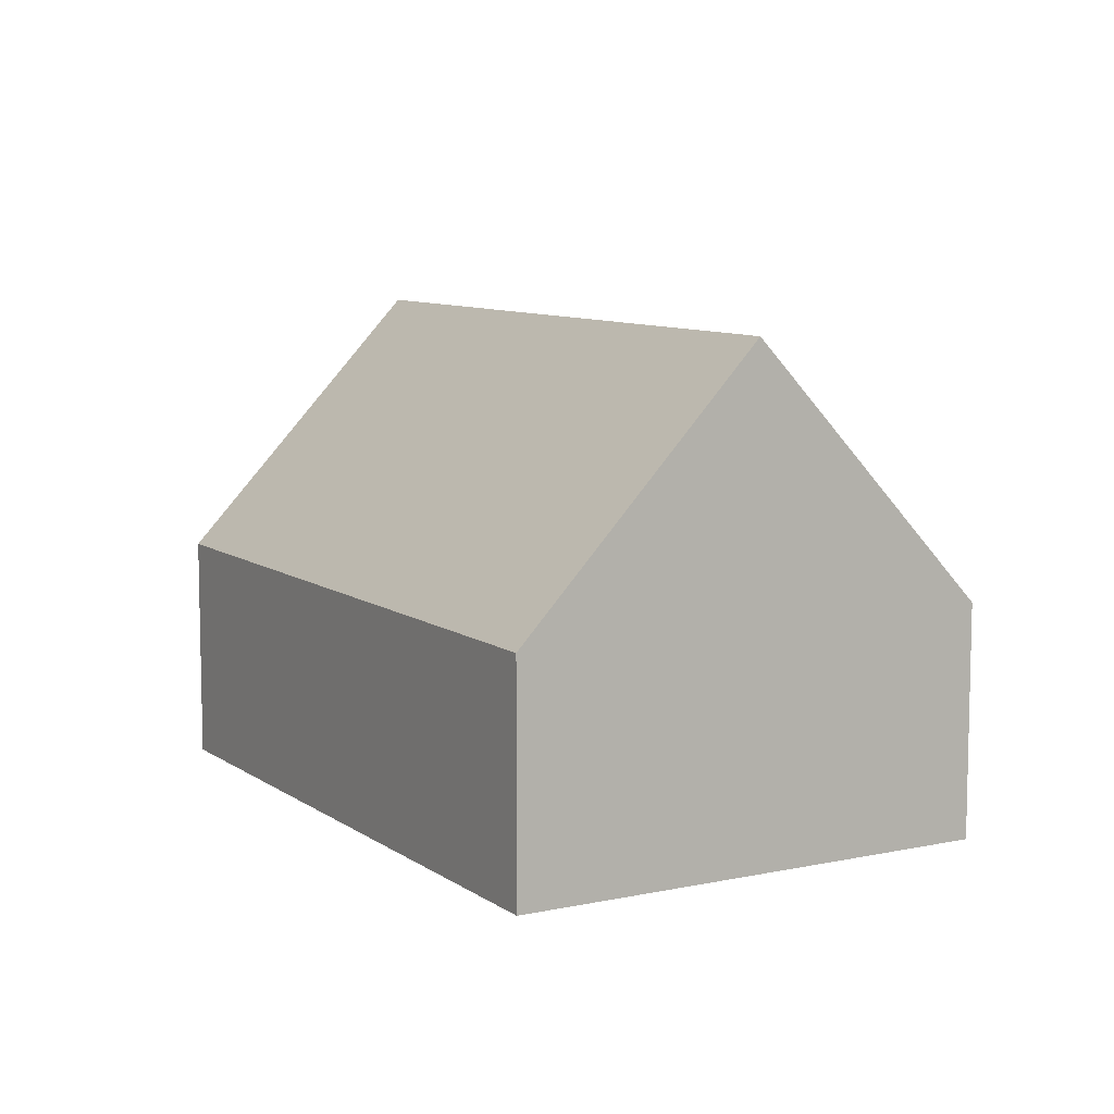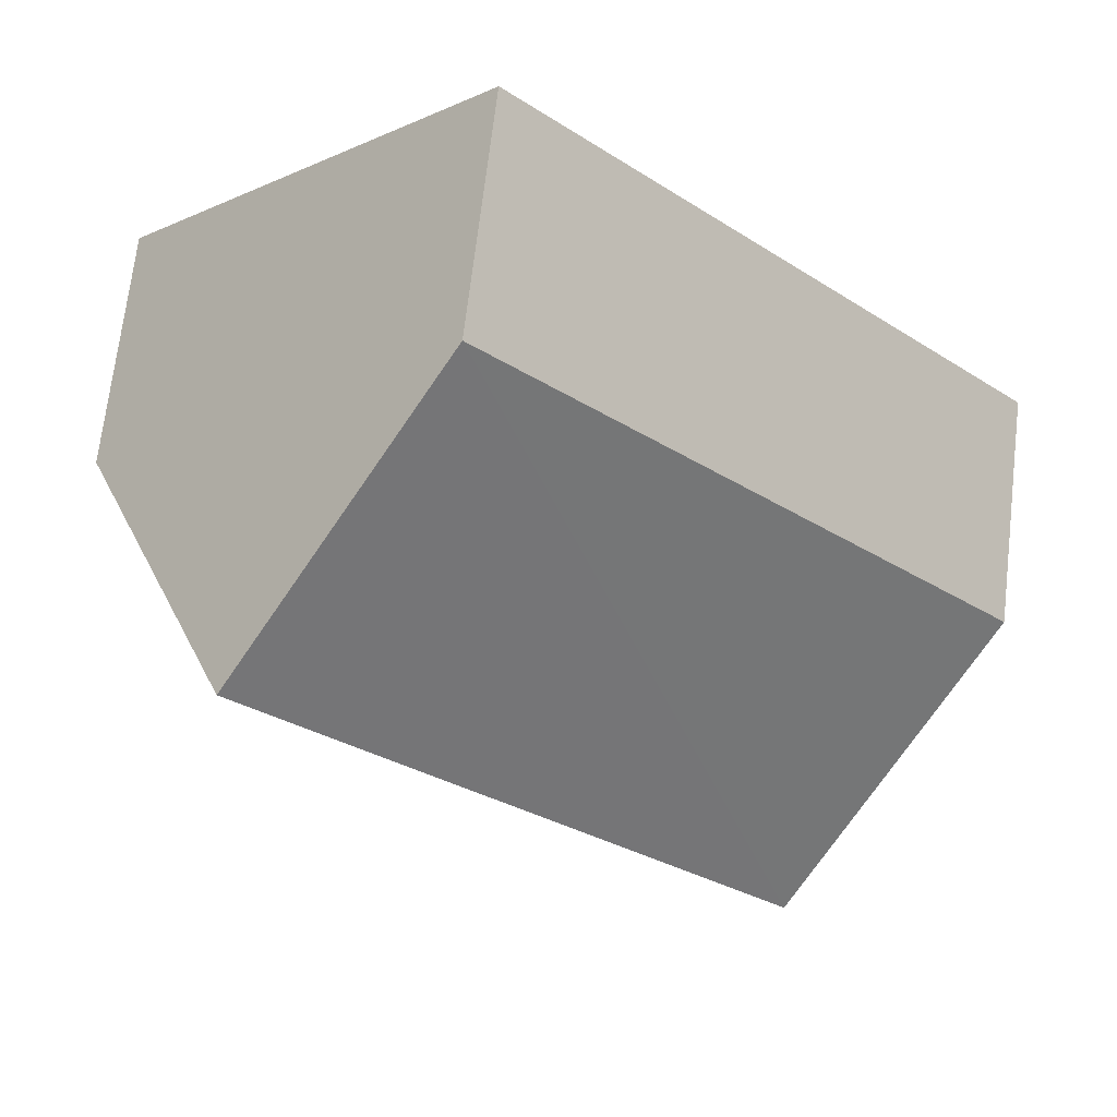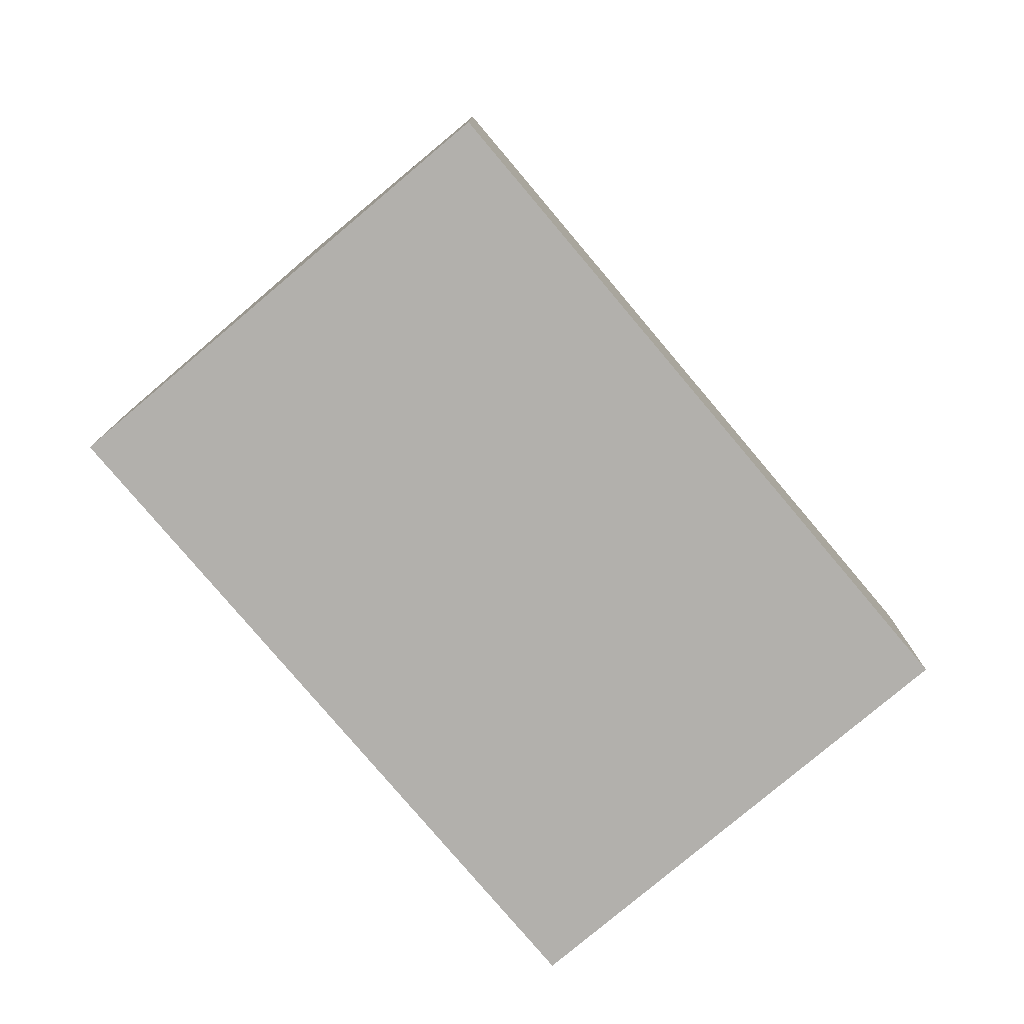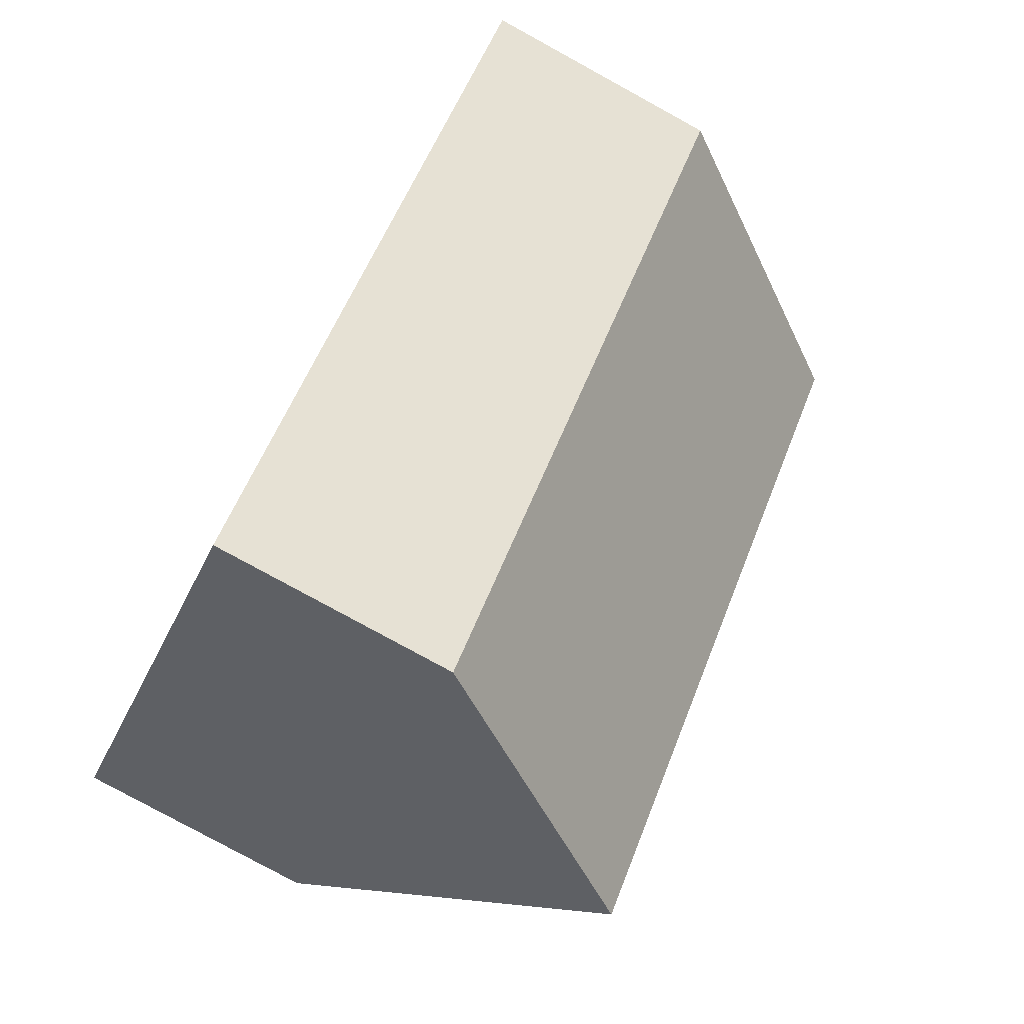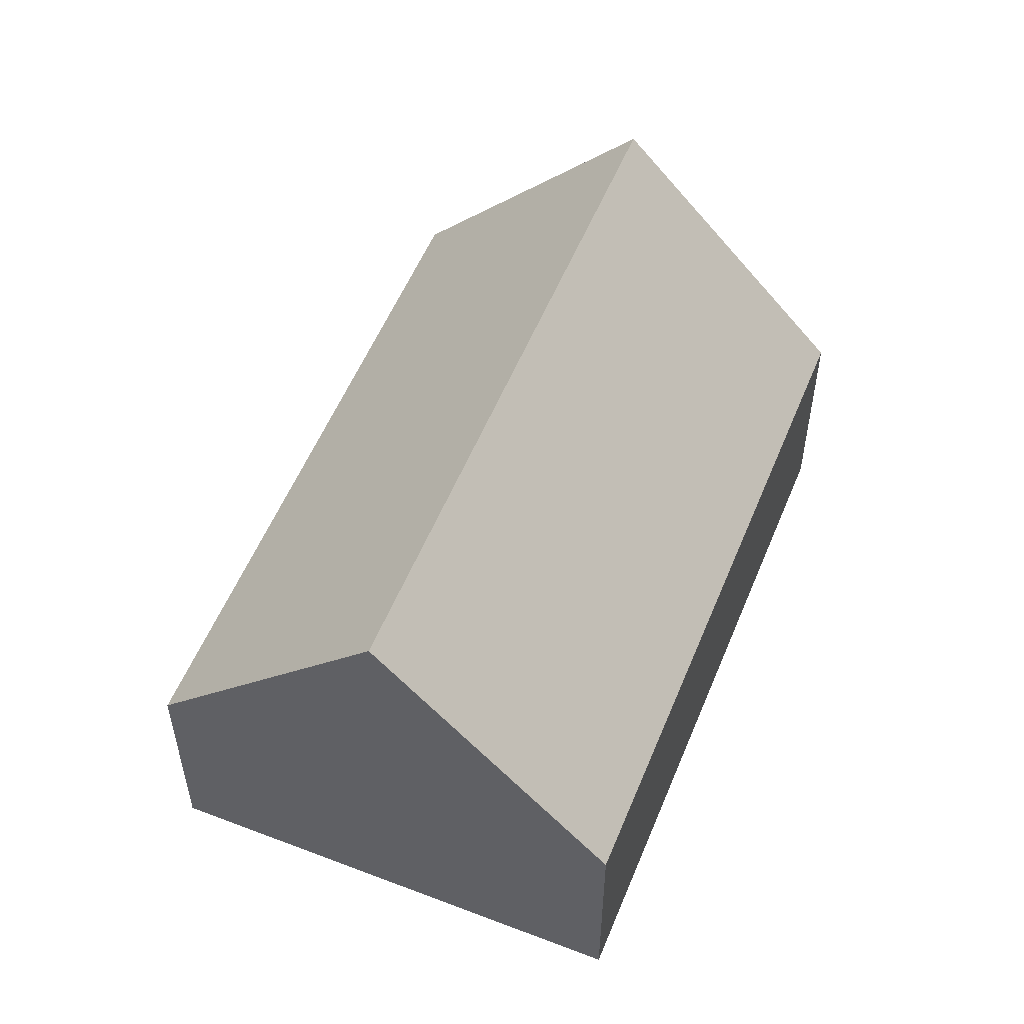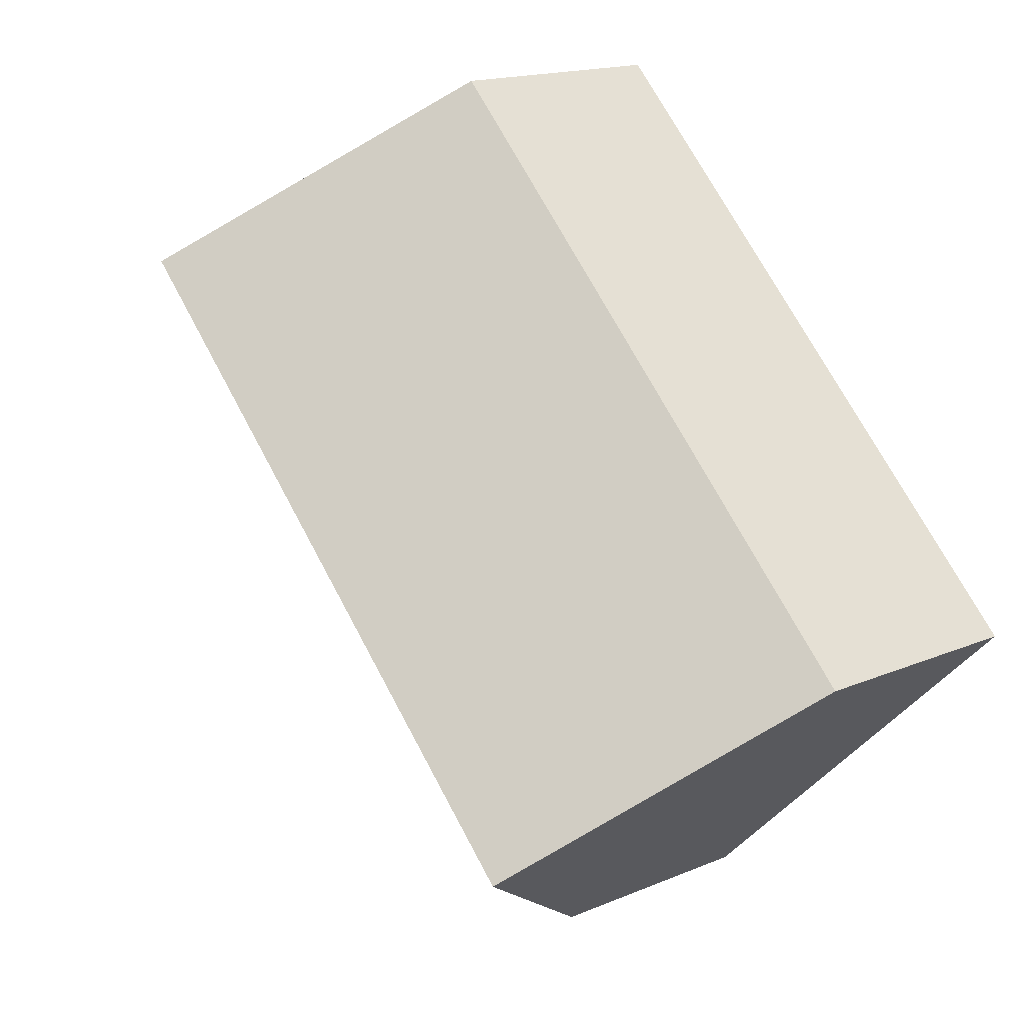
<metadata>
{"format":"obj","ext":"obj","renderer":"f3d","projection":"perspective","resolution":1024,"background":"white","views":[{"elev":8.9,"azim":-165.1,"up":"+Y"},{"elev":69.5,"azim":-173.3,"up":"+Z"},{"elev":-78.8,"azim":85.1,"up":"+Y"},{"elev":-79.7,"azim":61.3,"up":"+Z"},{"elev":54.9,"azim":67.0,"up":"+Y"},{"elev":16.2,"azim":-131.3,"up":"+Z"}]}
</metadata>
<code>
v  3.34 9.373 -3.334
v  9.663 4.408 9.681
v  13 9.373 6.346
v  6.099 4.408 6.11
v  0 4.408 2.699e-16
v  16.34 4.408 3.012
v  6.681 4.408 -6.669
v  0 0 0
v  3.34 2.041e-16 -3.334
v  6.681 4.084e-16 -6.669
v  6.099 -3.741e-16 6.11
v  9.663 -5.928e-16 9.681
v  13 -3.886e-16 6.346
v  16.34 -1.844e-16 3.012
g defaultobject
f 1 2 3
f 2 1 4
f 4 1 5
f 6 1 3
f 1 6 7
f 7 5 1
f 5 7 8
f 8 7 9
f 9 7 10
f 8 4 5
f 4 8 11
f 4 11 2
f 2 11 12
f 12 3 2
f 3 12 6
f 6 12 13
f 6 13 14
f 14 7 6
f 7 14 10
f 11 13 12
f 13 11 14
f 14 11 8
f 14 8 9
f 14 9 10

</code>
